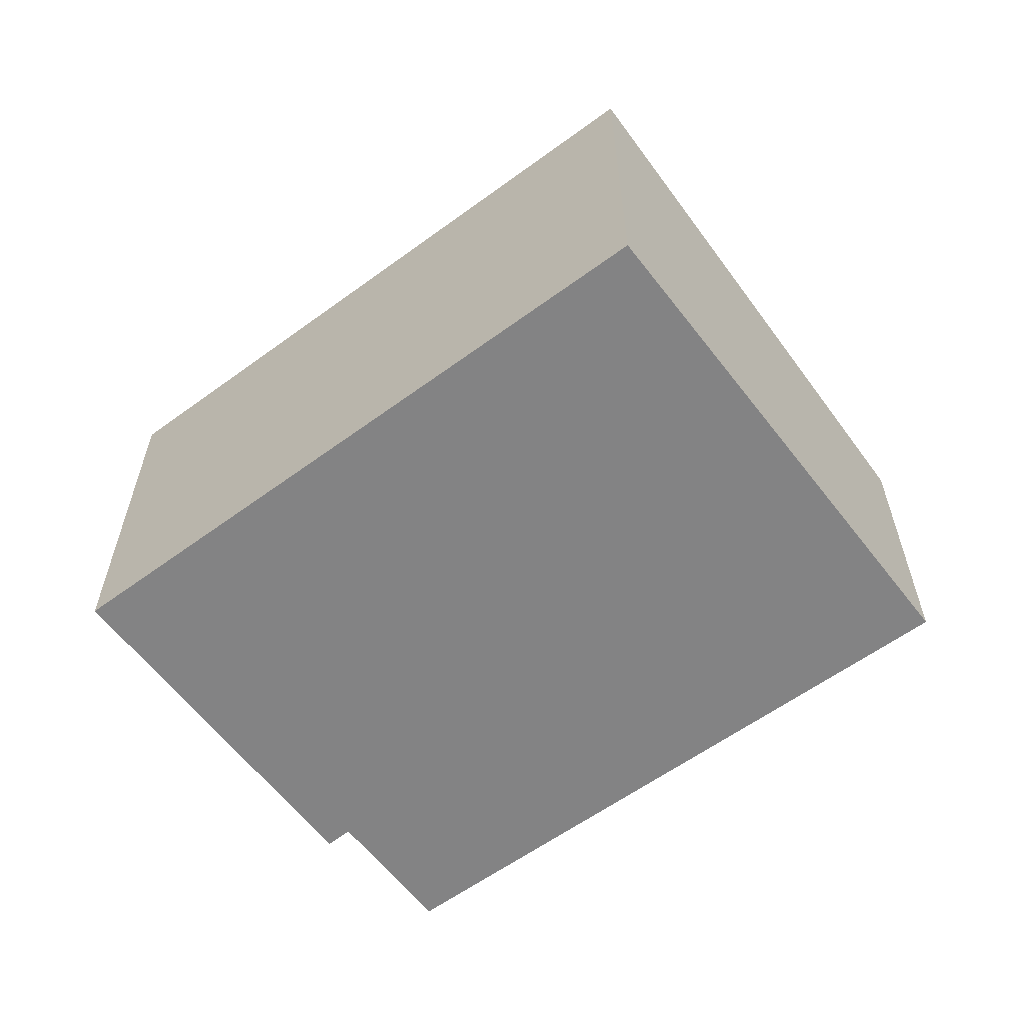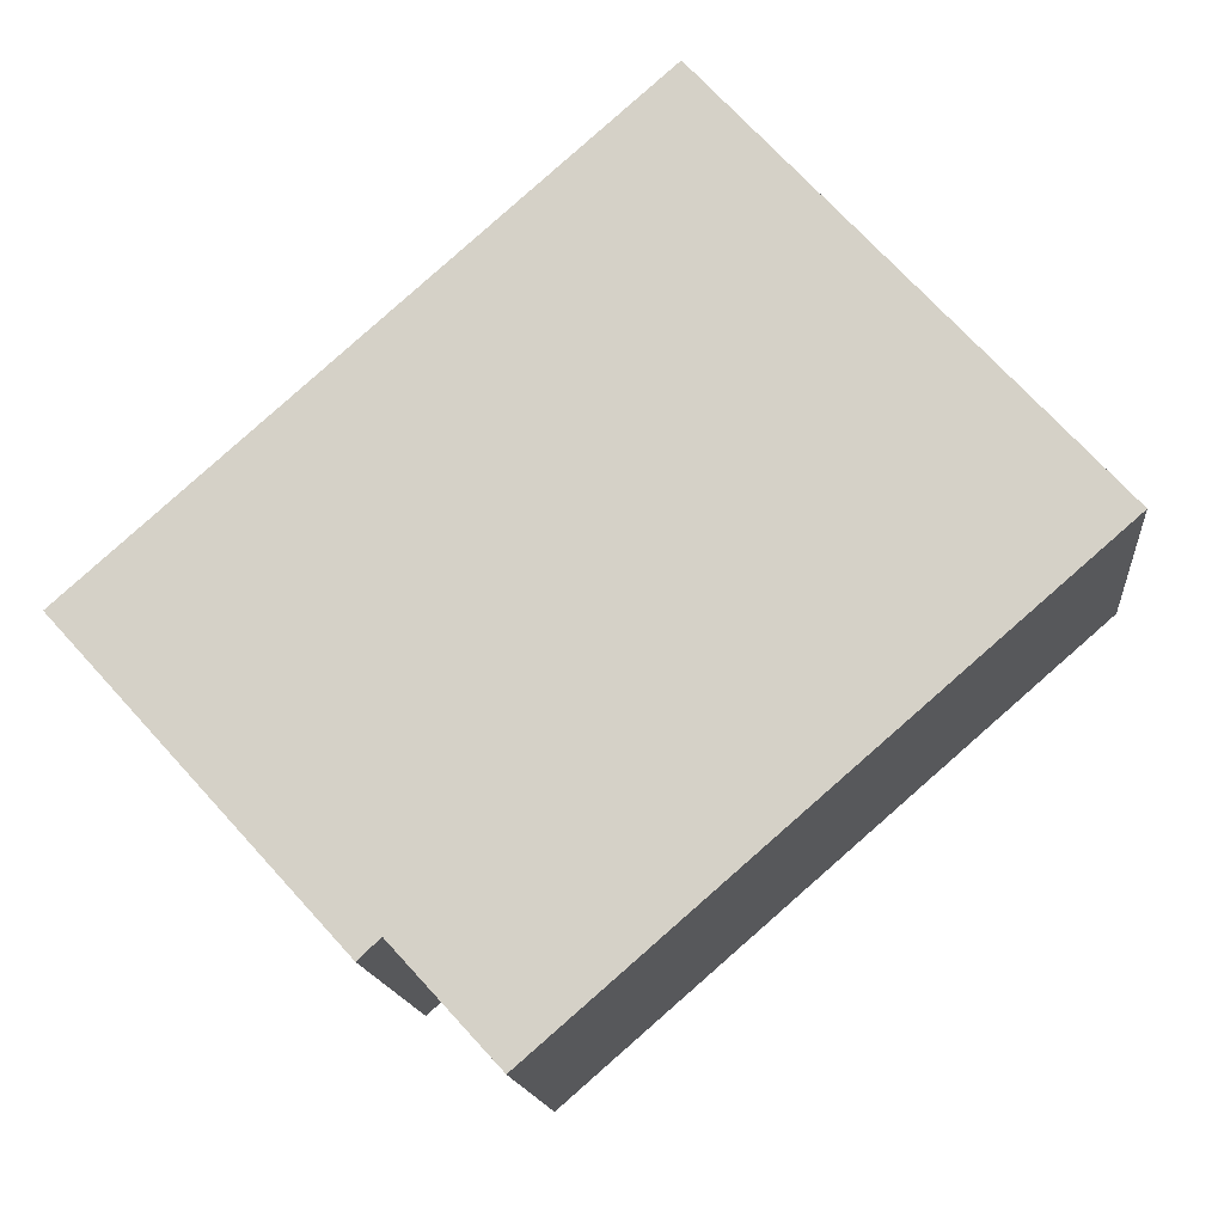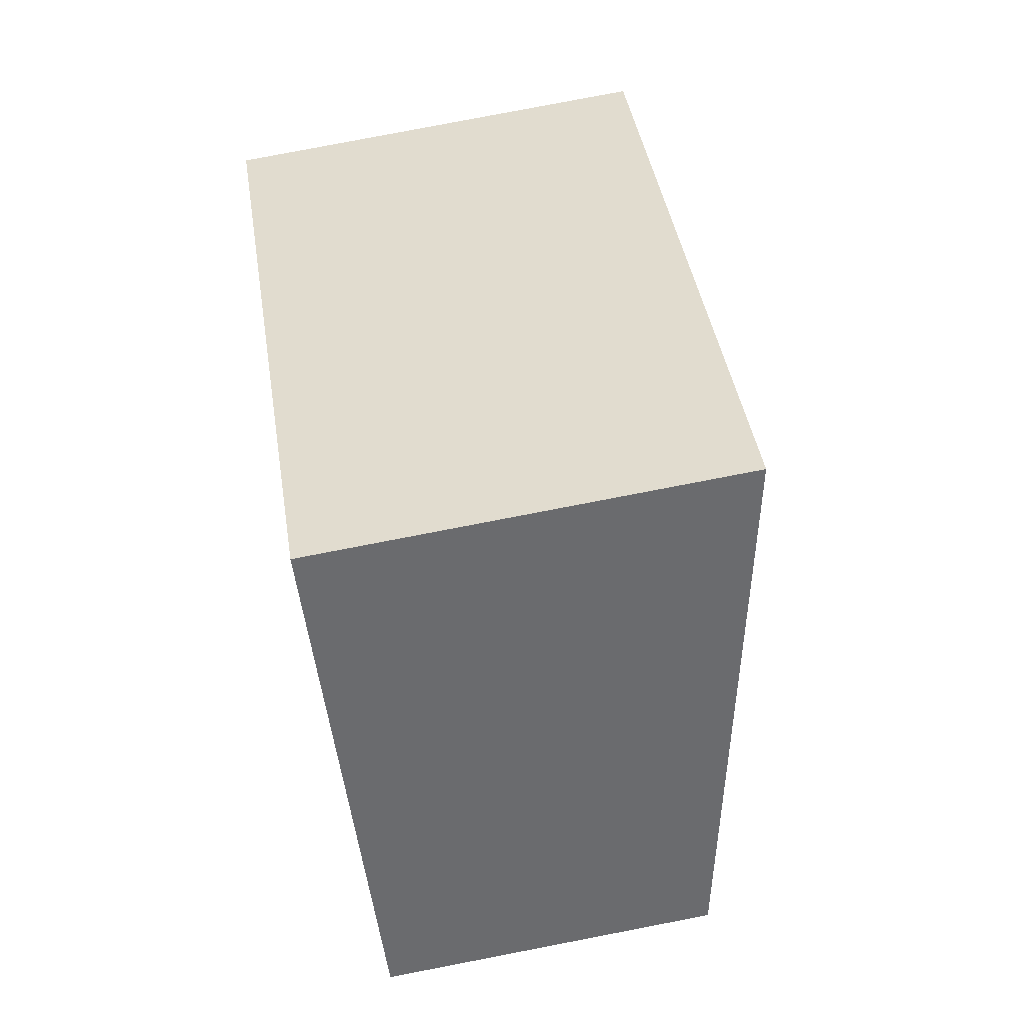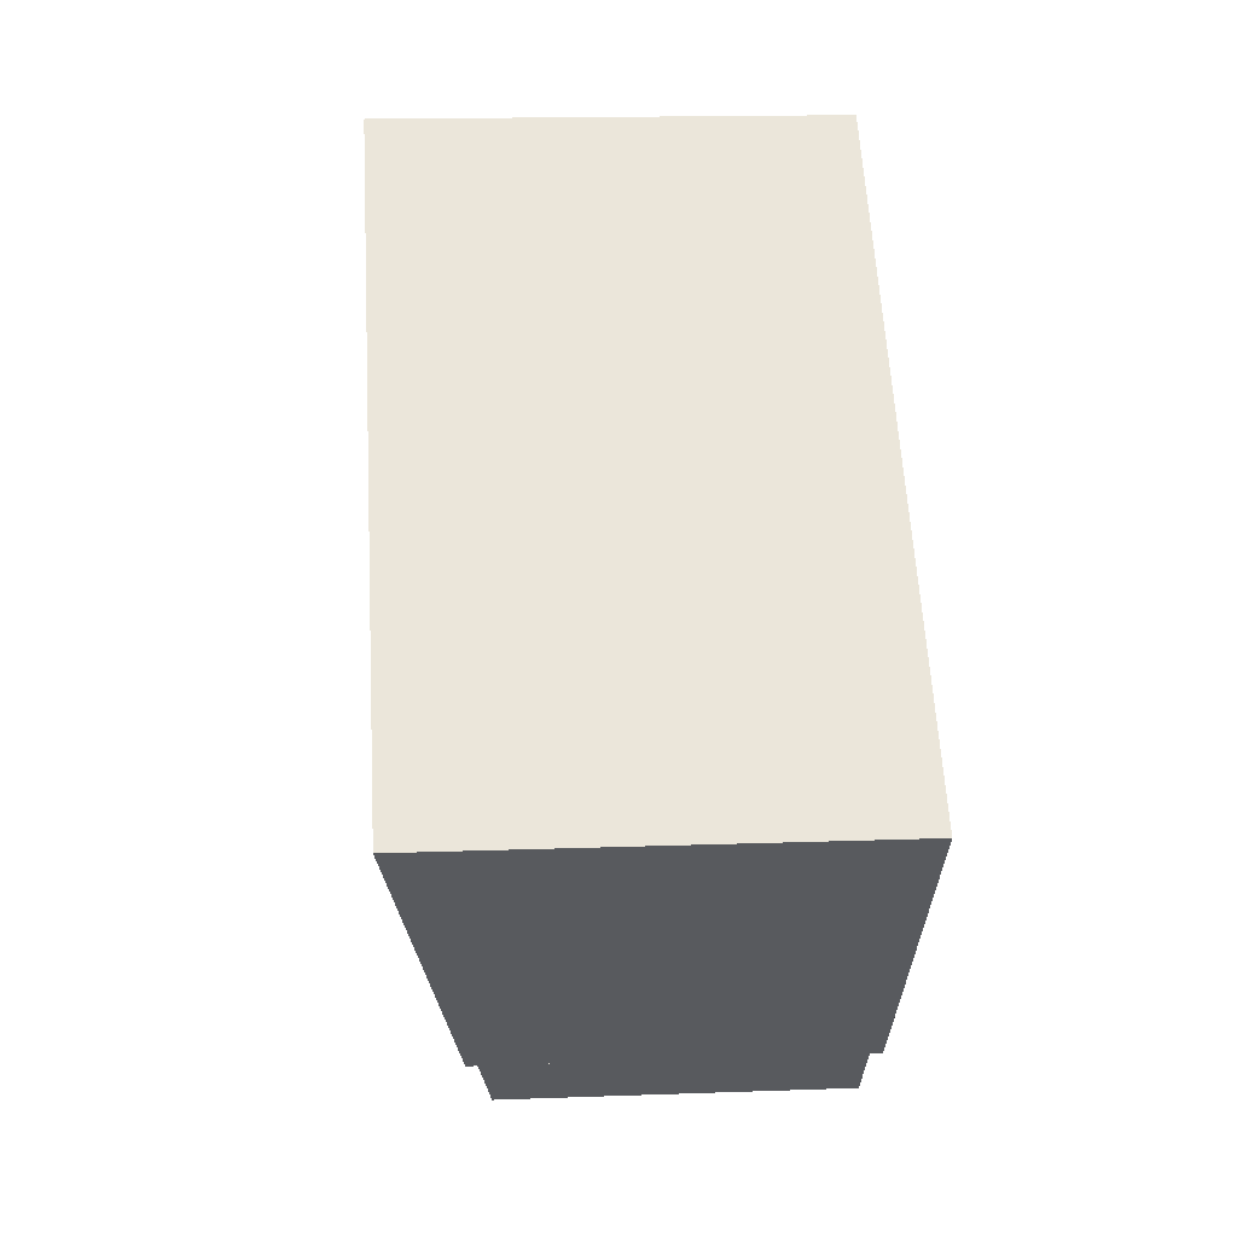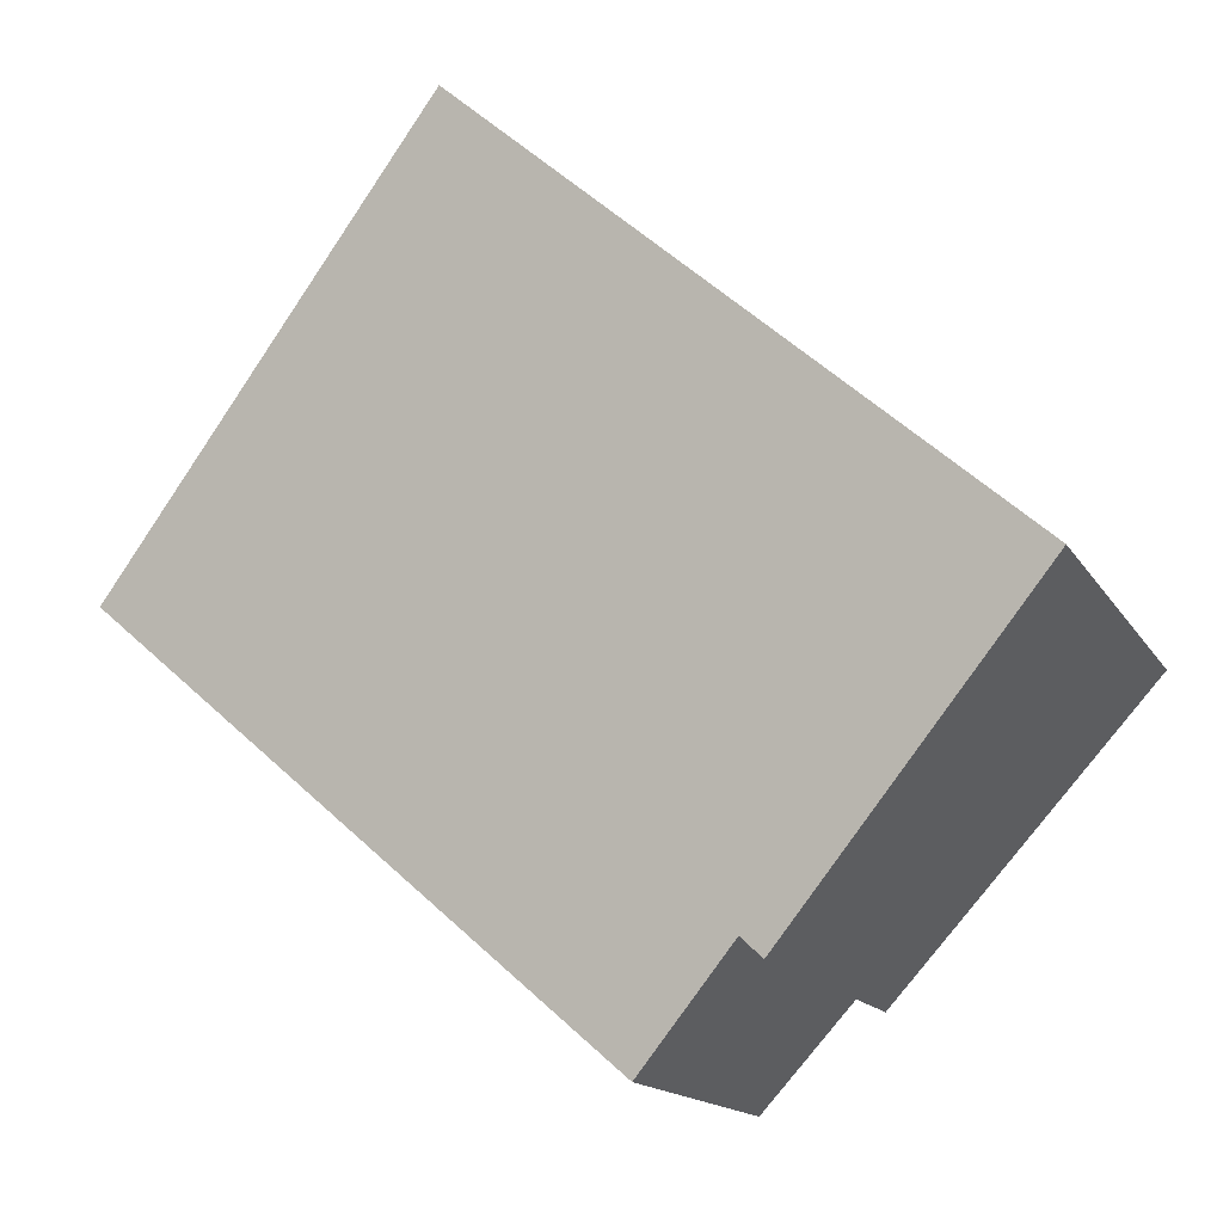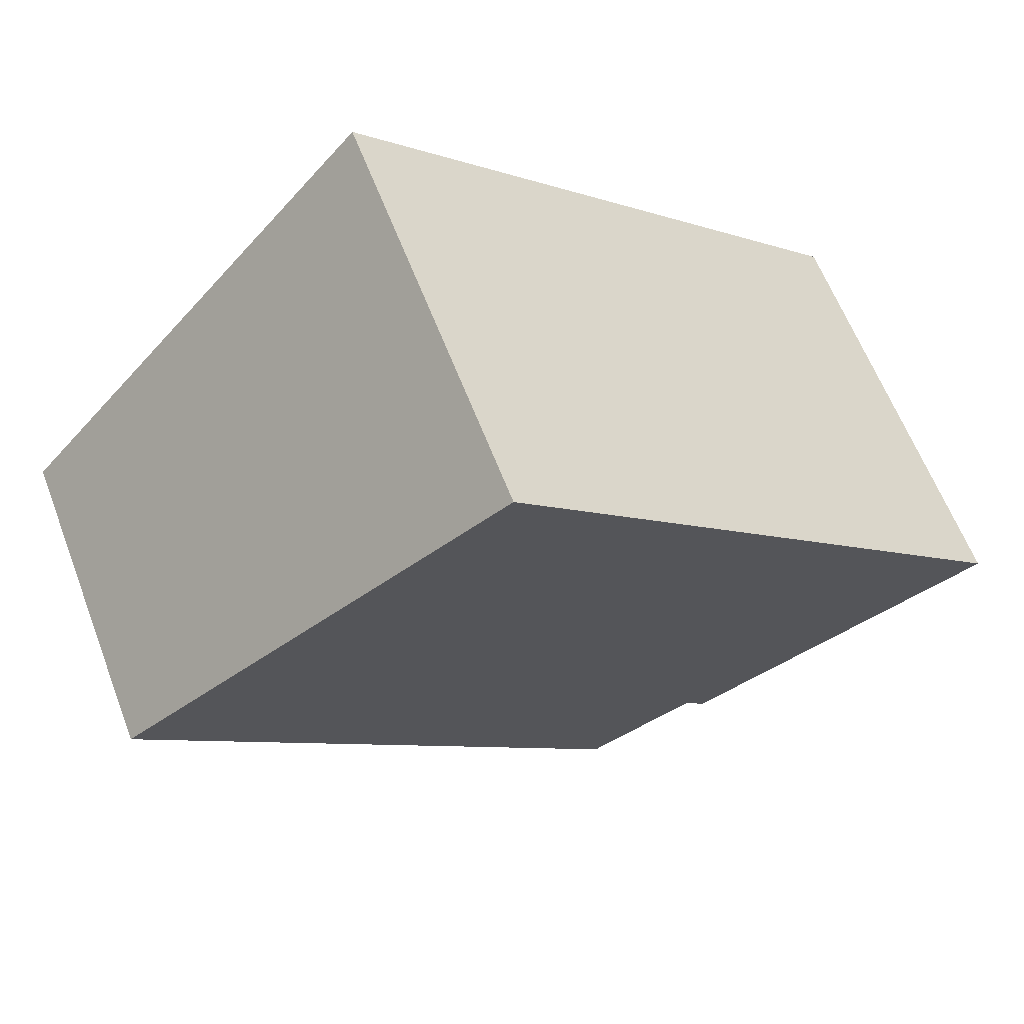
<metadata>
{"format":"obj","ext":"obj","renderer":"f3d","projection":"perspective","resolution":1024,"background":"white","views":[{"elev":-61.2,"azim":-4.8,"up":"+Y"},{"elev":-14.9,"azim":5.4,"up":"+Z"},{"elev":79.9,"azim":79.1,"up":"+Z"},{"elev":16.0,"azim":-94.3,"up":"+Z"},{"elev":-15.1,"azim":-159.2,"up":"+Z"},{"elev":61.0,"azim":159.2,"up":"+Z"}]}
</metadata>
<code>
v  0 3.135 1.92e-16
v  2.128 2.626 -2.021
v  1.974 2.625 -2.167
v  6.651 2.427 0.456
v  2.865 2.437 -2.825
v  3.91 3.135 3.471
v  2.128 1.238e-16 -2.021
v  2.865 1.73e-16 -2.825
v  0 0 0
v  1.974 1.327e-16 -2.167
v  6.651 -2.792e-17 0.456
v  3.91 -2.125e-16 3.471
g defaultobject
f 1 2 3
f 2 4 5
f 4 2 1
f 4 1 6
f 5 7 2
f 7 5 8
f 3 9 1
f 9 3 10
f 7 3 2
f 3 7 10
f 4 8 5
f 8 4 11
f 9 6 1
f 6 9 12
f 12 4 6
f 4 12 11
f 10 12 9
f 12 10 7
f 12 7 8
f 12 8 11

</code>
